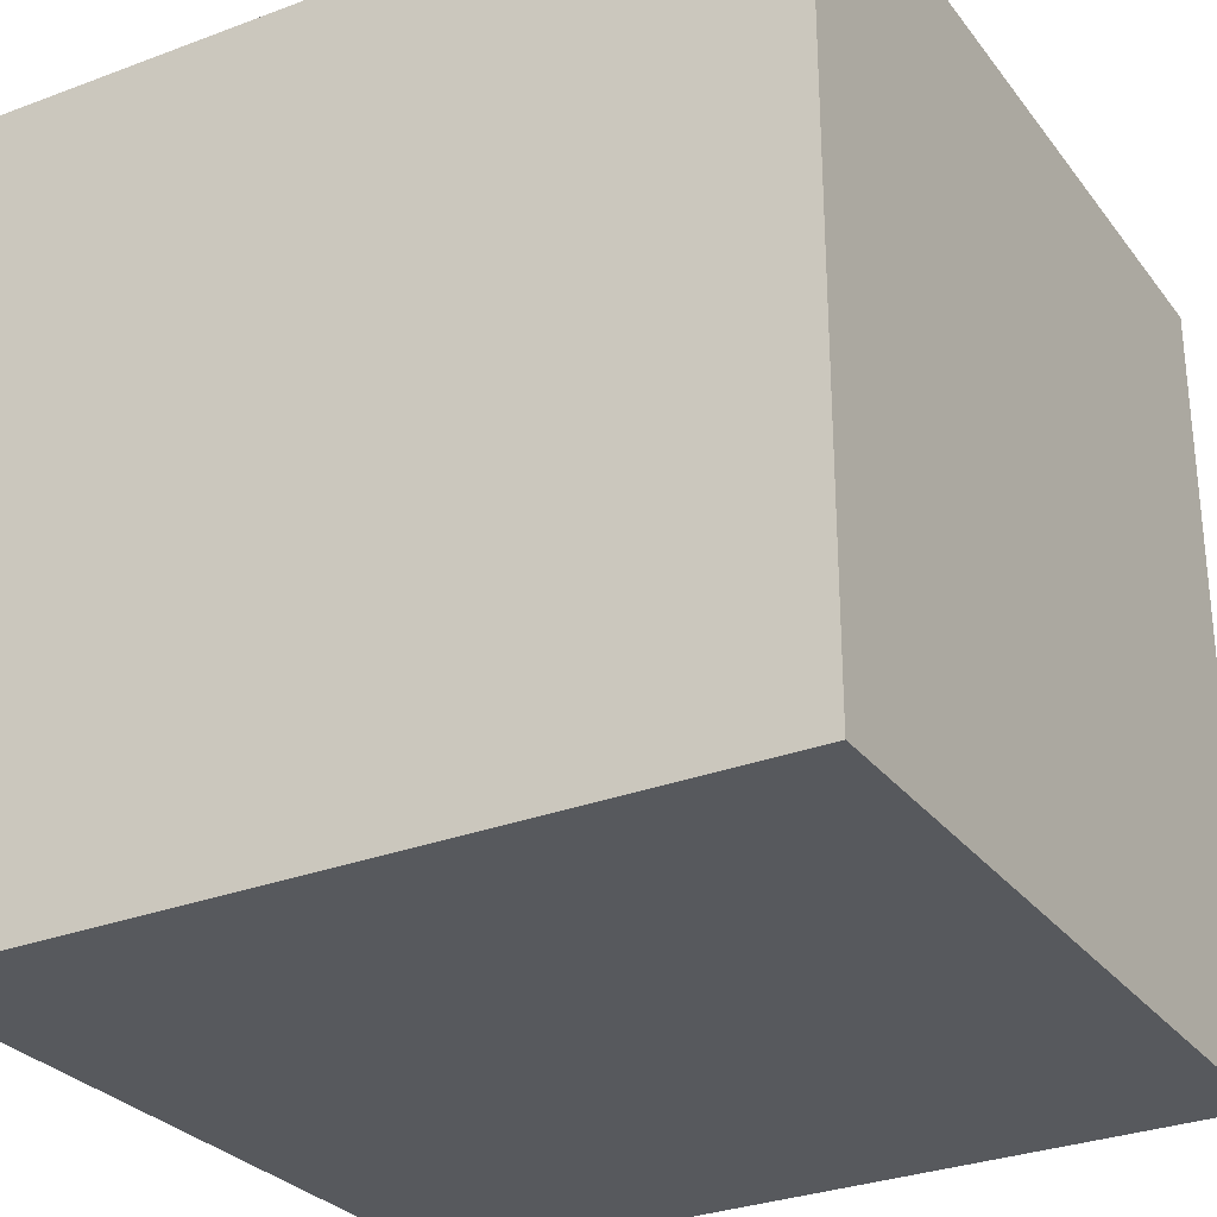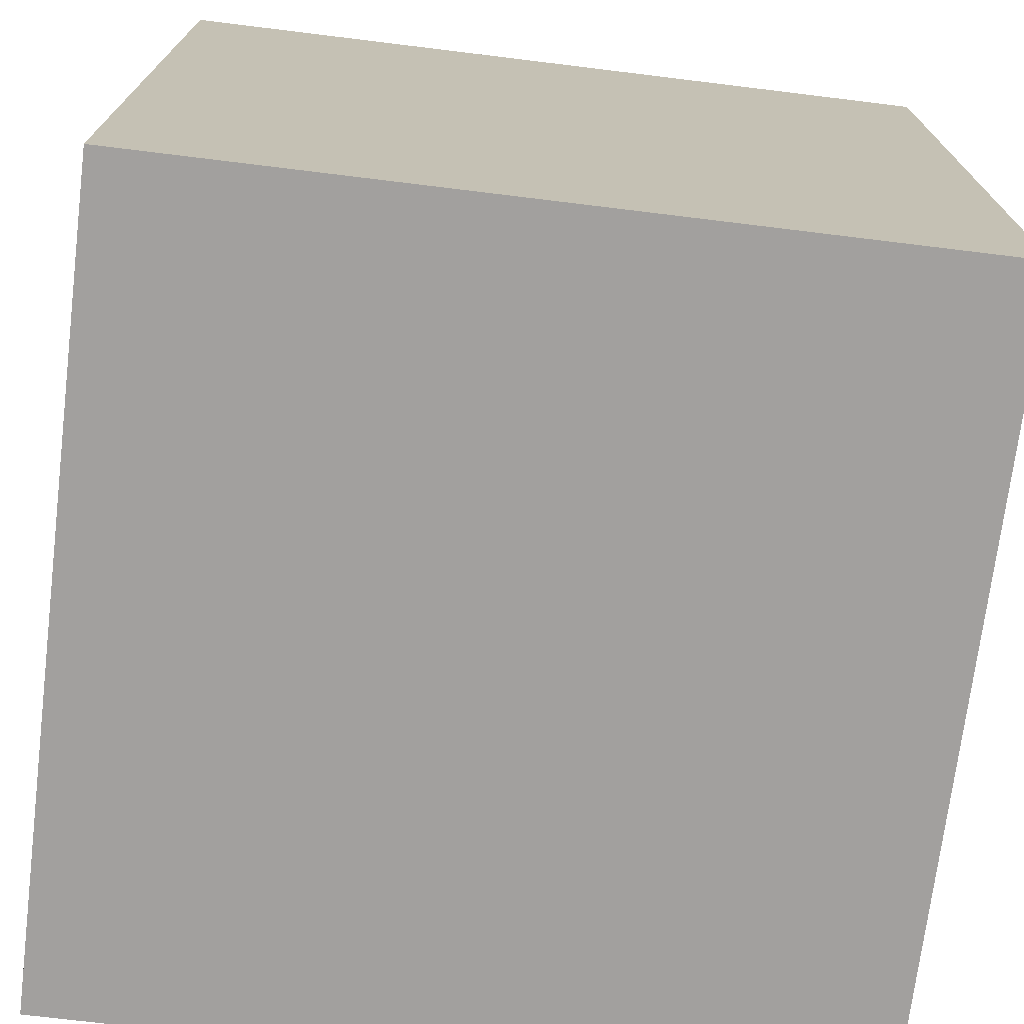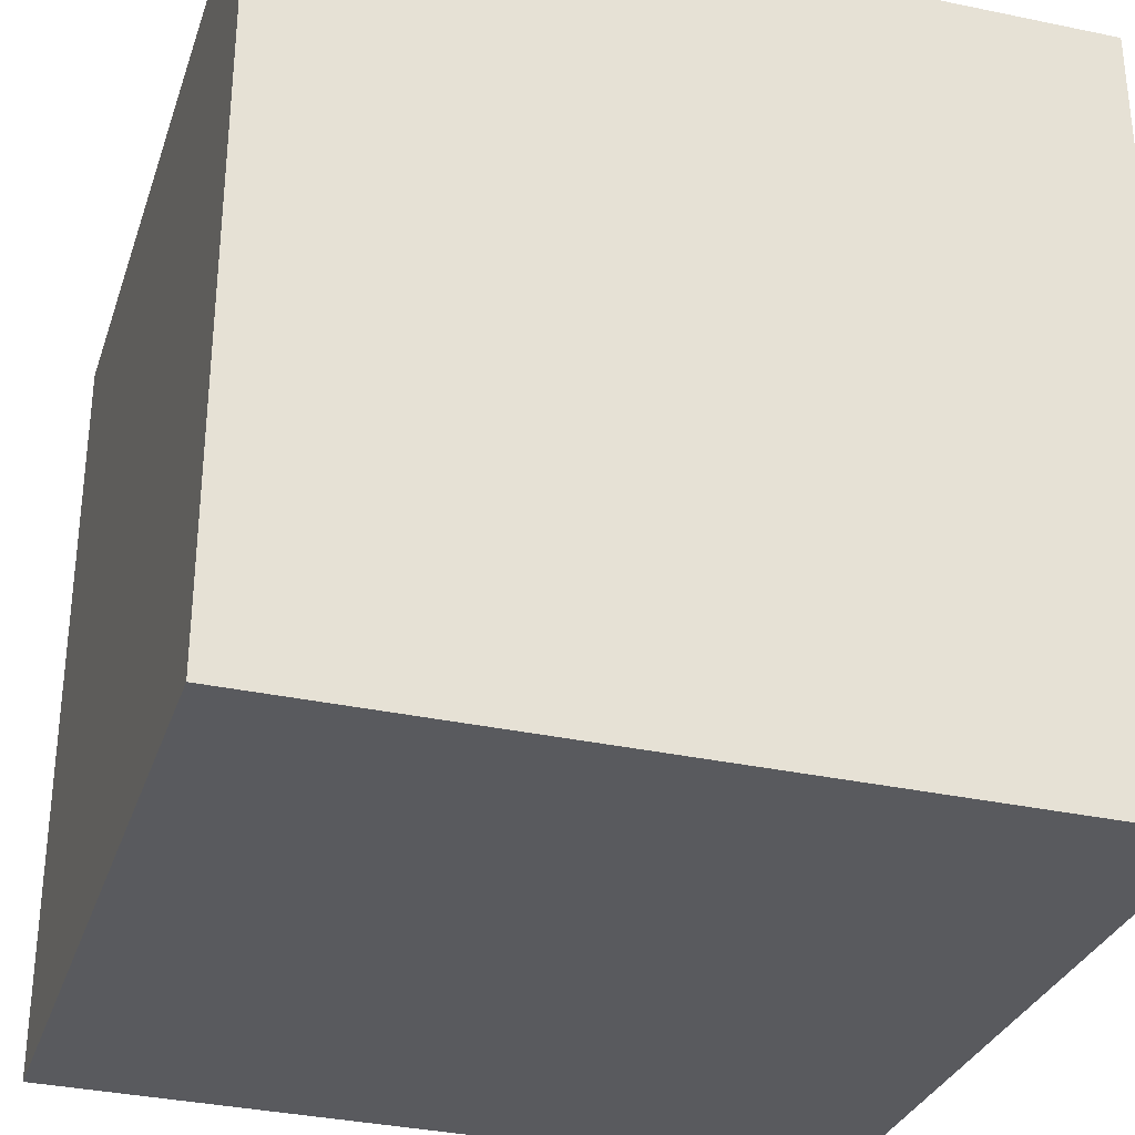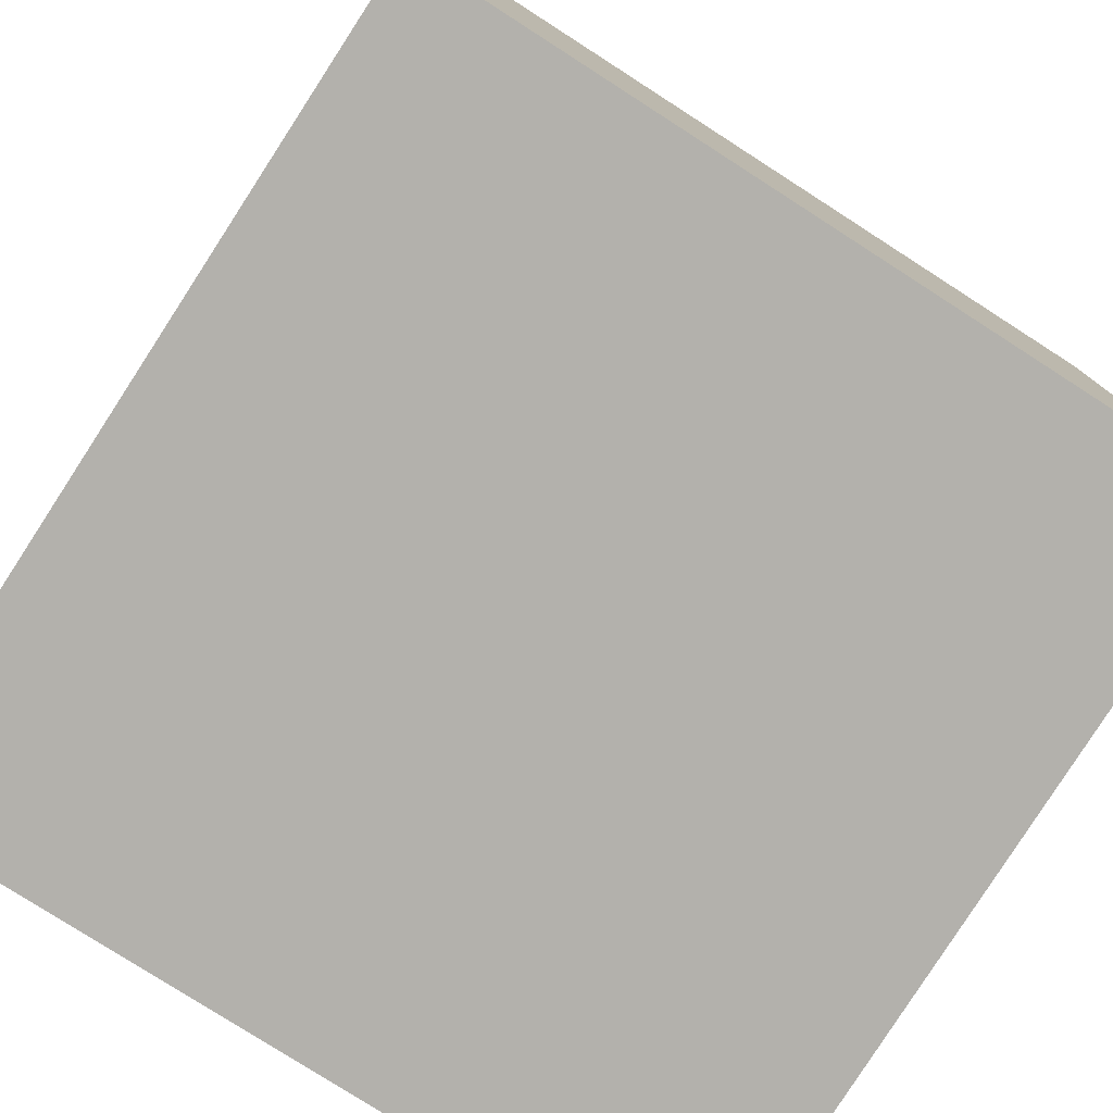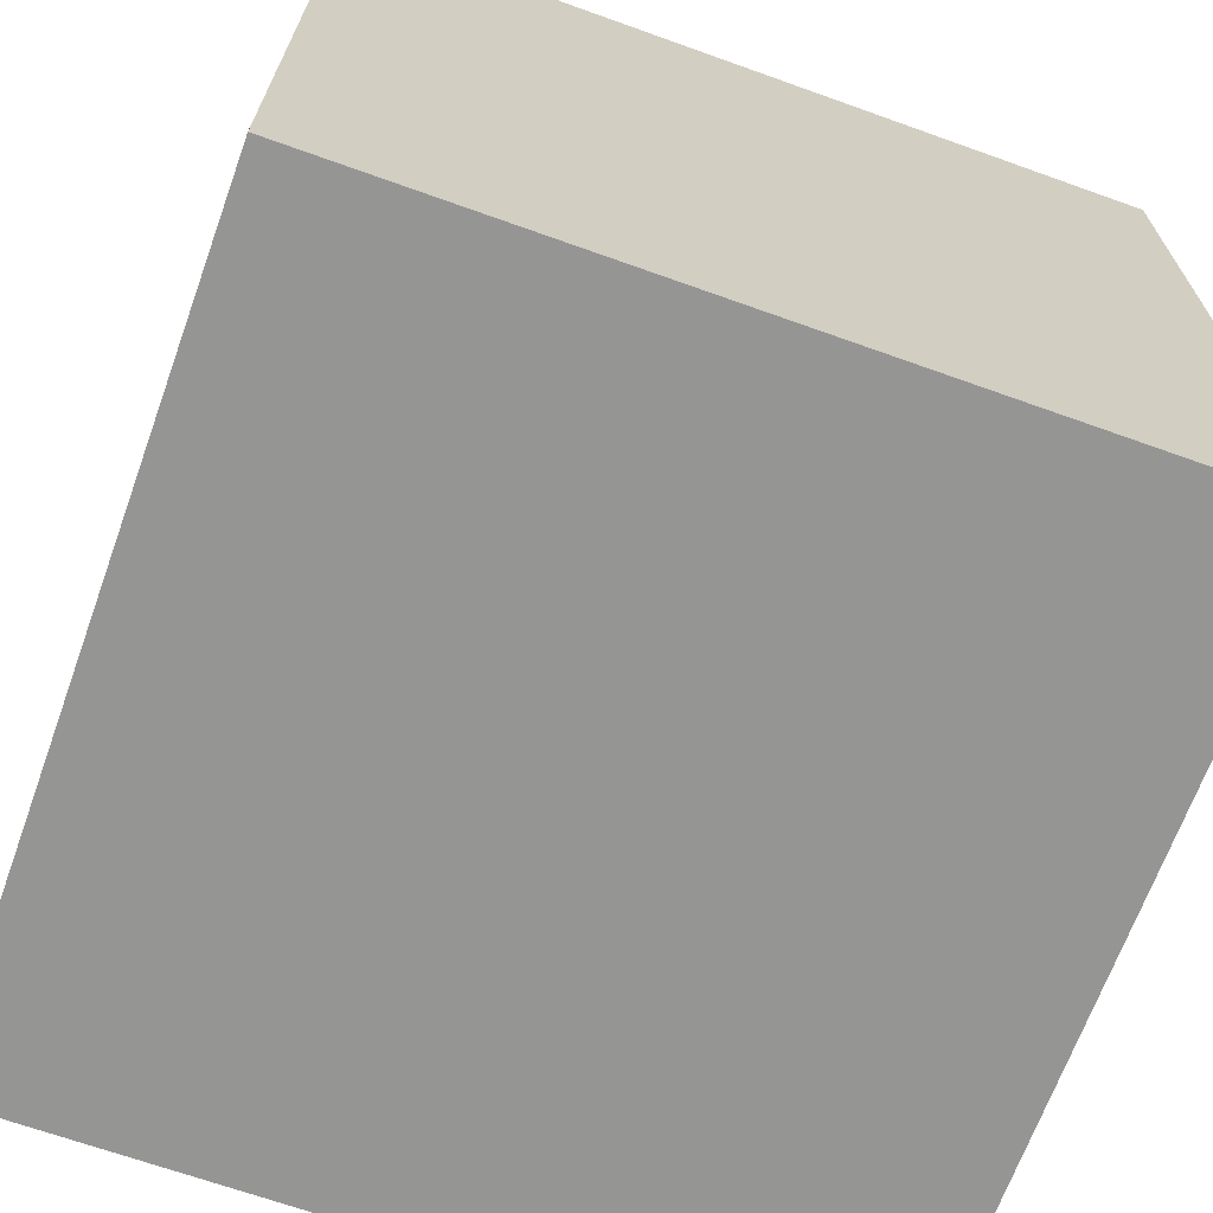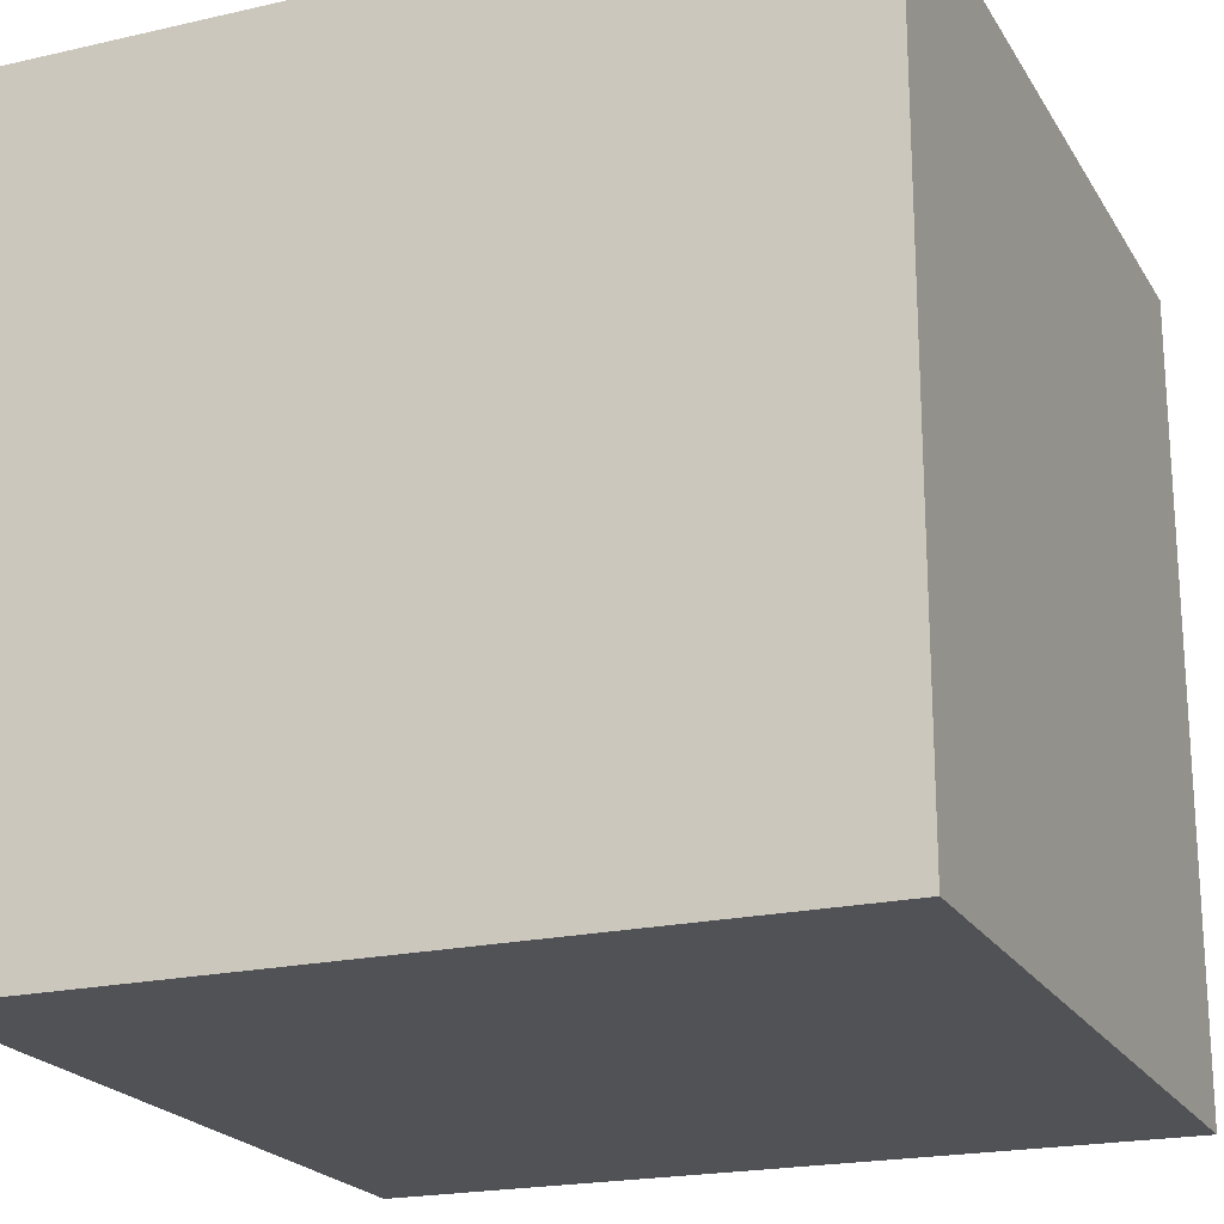
<metadata>
{"format":"obj","ext":"obj","renderer":"f3d","projection":"perspective","resolution":1024,"background":"white","views":[{"elev":-28.9,"azim":119.8,"up":"+Z"},{"elev":-71.9,"azim":173.0,"up":"+Y"},{"elev":-31.3,"azim":-107.2,"up":"+Z"},{"elev":-78.6,"azim":147.3,"up":"+Z"},{"elev":-67.4,"azim":160.2,"up":"+Y"},{"elev":-20.8,"azim":-157.6,"up":"+Z"}]}
</metadata>
<code>
v -0.9208 0 0.9208
v 0.9208 0 0.9208
v -0.9072 1.842 0.9072
v 0.9072 1.842 0.9071
v -0.9072 1.842 -0.9072
v 0.9072 1.842 -0.9072
v -0.9208 0 -0.9208
v 0.9208 0 -0.9208
f 7 8 2 1
f 7 1 3 5
f 5 6 8 7
f 2 8 6 4
f 1 2 4 3
f 3 4 6 5

</code>
